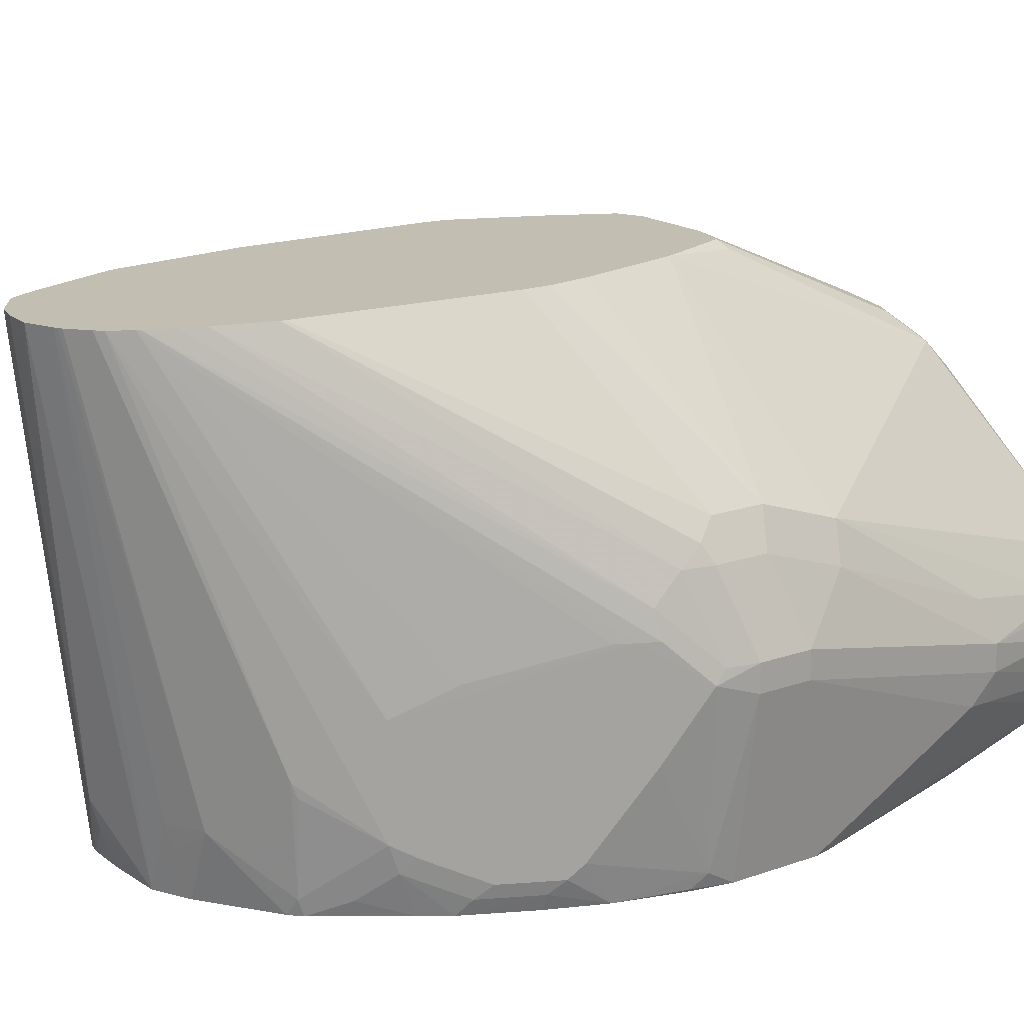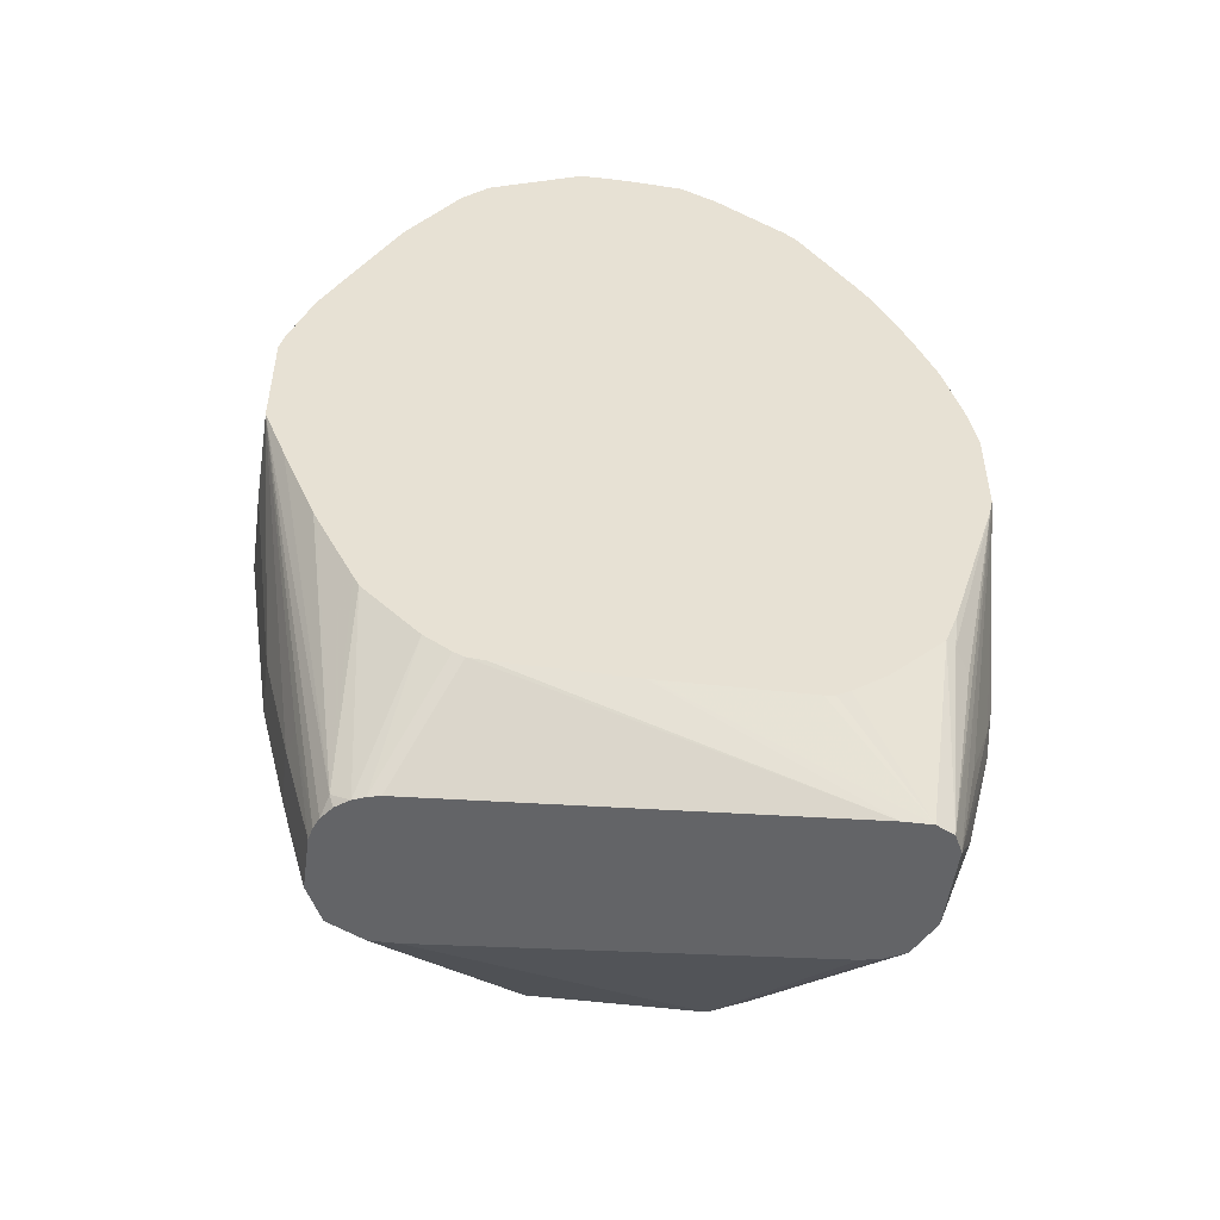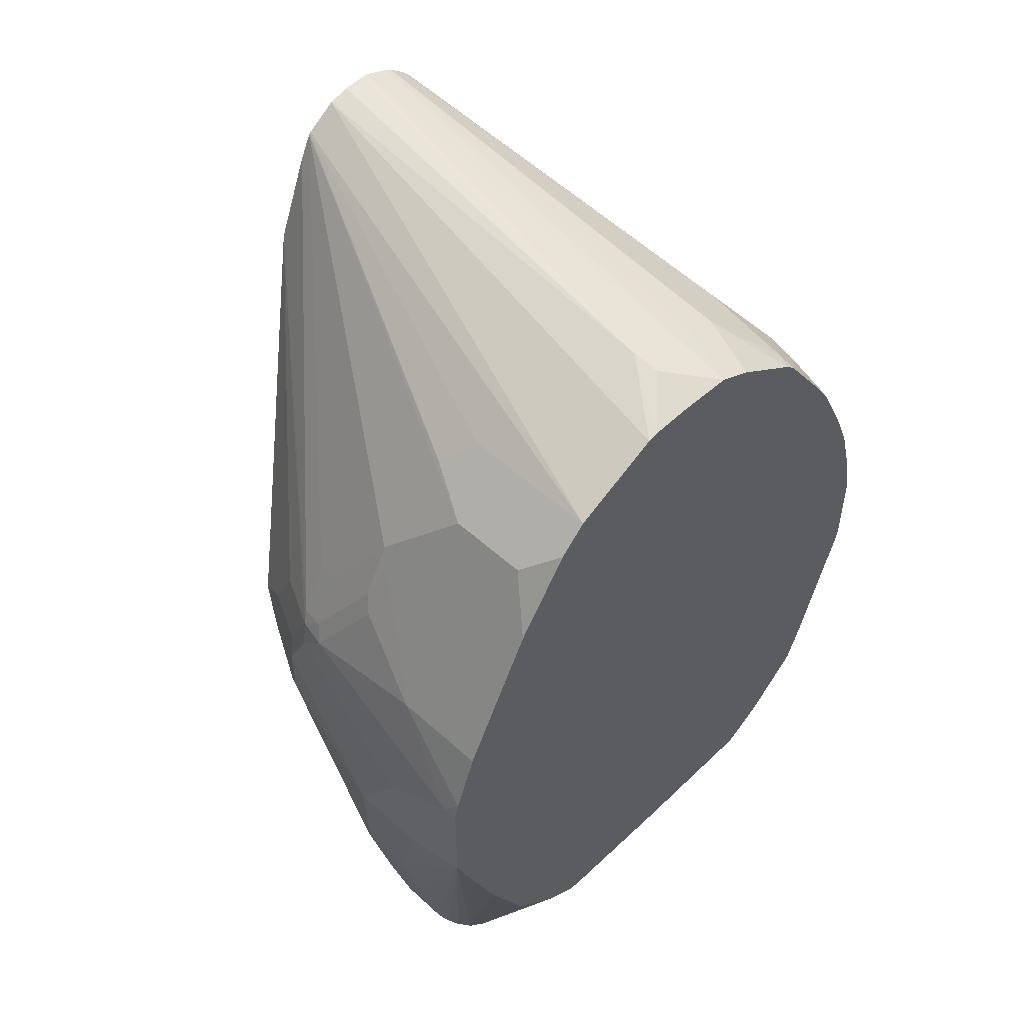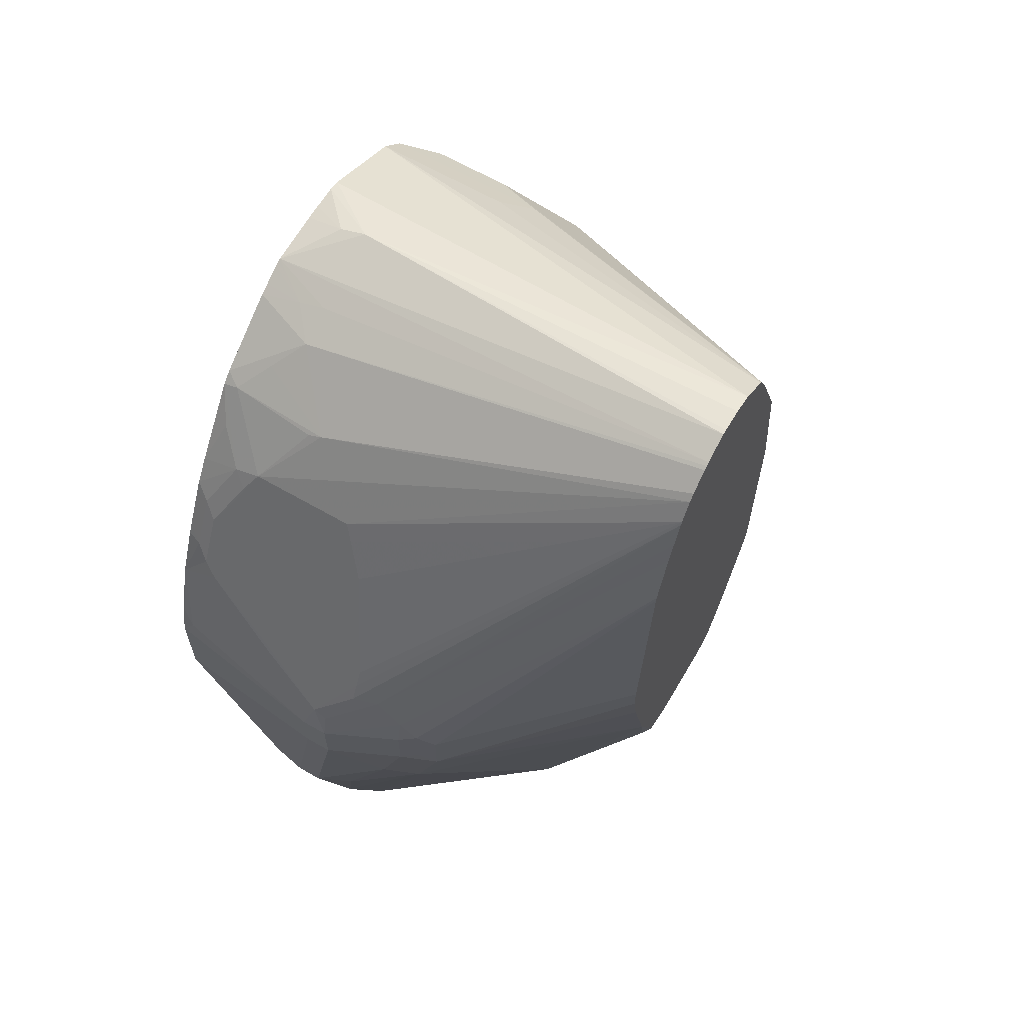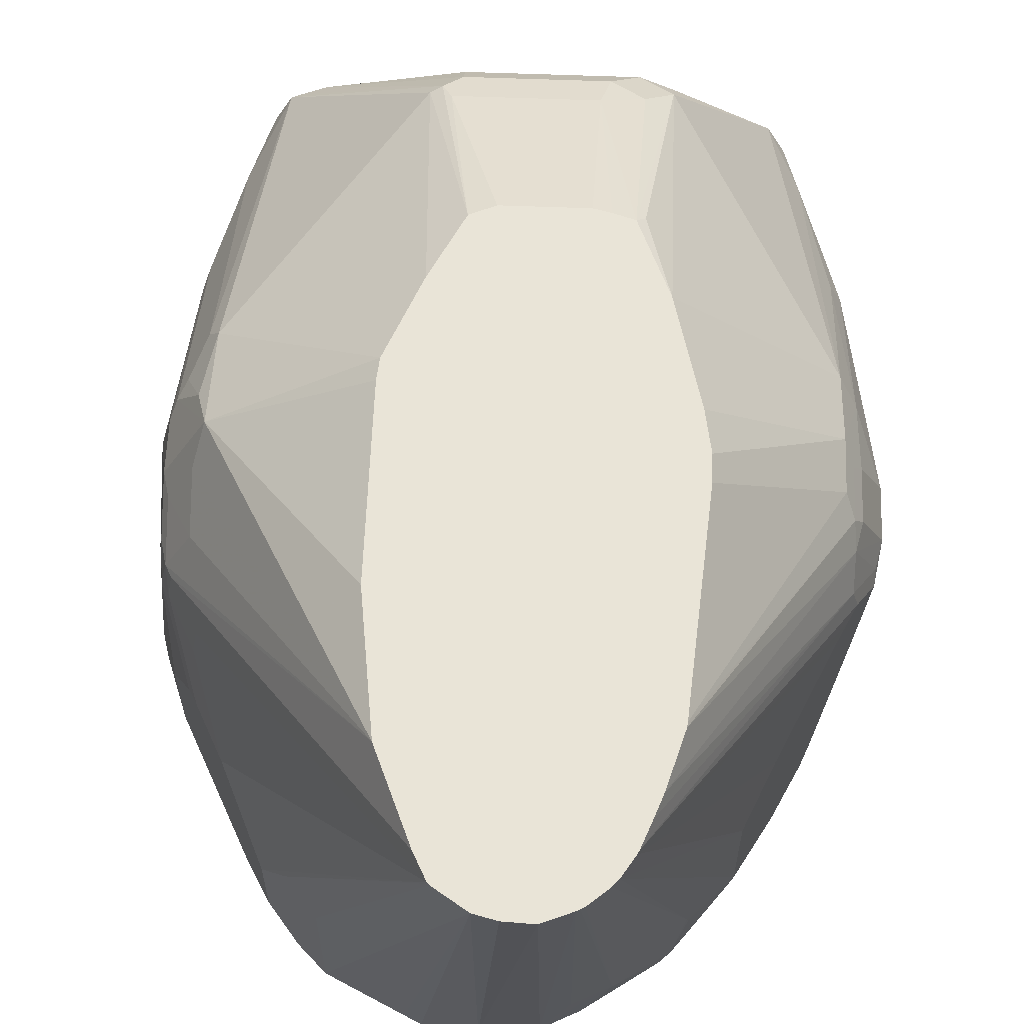
<metadata>
{"format":"obj","ext":"obj","renderer":"f3d","projection":"perspective","resolution":1024,"background":"white","views":[{"elev":17.3,"azim":-125.3,"up":"+Z"},{"elev":-51.2,"azim":172.3,"up":"+Y"},{"elev":52.3,"azim":134.4,"up":"+Y"},{"elev":63.8,"azim":-59.7,"up":"+Y"},{"elev":60.9,"azim":-177.8,"up":"+Z"}]}
</metadata>
<code>
v 0.2217 0.1209 0.06885
v 0.2183 0.1343 0.06885
v 0.2217 0.1209 0.08064
v 0.2217 0.04034 0.06885
v 0.2015 0.1814 0.06885
v 0.2015 0.1814 0.1411
v 0.2015 0.1612 0.2419
v 0.2217 0.08069 0.1411
v 0.2217 0.0202 0.121
v 0.2015 -0.1008 0.1613
v 0.1814 -0.1813 0.1613
v 0.1763 -0.1839 0.1411
v 0.159 -0.2543 0.1524
v 0.1555 -0.2543 0.1438
v 0.1511 -0.2468 0.131
v 0.2059 6.2e-05 0.06885
v 0.1948 0.1948 0.06885
v 0.1948 0.1948 0.1478
v 0.1612 0.262 0.2016
v 0.1814 0.2217 0.2016
v 0.1948 0.1747 0.2486
v 0.1965 0.1612 0.2645
v 0.2015 0.141 0.262
v 0.2217 0.0202 0.1814
v 0.2015 -0.1008 0.2016
v 0.1814 -0.1813 0.2016
v 0.1612 -0.2543 0.1613
v 0.1482 -0.2543 0.134
v 0.1384 -0.2543 0.1267
v 0.1478 -0.1276 0.06885
v 0.1517 -0.1198 0.06885
v 0.1612 -0.1008 0.06885
v 0.1786 -0.06601 0.06885
v 0.1814 -0.06043 0.06885
v 0.1612 0.262 0.06885
v 0.1276 0.3291 0.1545
v 0.1344 0.3157 0.168
v 0.1545 0.2754 0.2083
v 0.1747 0.2351 0.2083
v 0.1915 0.1713 0.2671
v 0.1747 0.2149 0.2486
v 0.03951 0.362 0.4396
v 0.1763 0.1612 0.3048
v 0.1965 0.1209 0.2847
v 0.2015 0.1008 0.2821
v 0.2015 0.06048 0.2821
v 0.1965 -0.1108 0.2116
v 0.1763 -0.1914 0.2116
v 0.1612 -0.2543 0.2016
v 0.1298 -0.2543 0.1232
v 0.1075 -0.1679 0.06885
v 0.1276 -0.1478 0.06885
v 0.1529 0.2788 0.06885
v 0.1276 0.3291 0.09407
v 0.1075 0.3493 0.1948
v 0.0038 0.4457 0.4396
v 0.1713 0.2116 0.2671
v 0.01006 0.4333 0.4396
v 0.01317 0.4271 0.4396
v 0.05228 0.262 0.4396
v 0.1679 0.1008 0.3494
v 0.1763 0.1209 0.325
v 0.1948 0.1008 0.2956
v 0.1965 0.05044 0.2922
v 0.1763 -0.1512 0.2318
v 0.1478 -0.2543 0.2284
v 0.1504 -0.2543 0.2233
v 0.1209 -0.2543 0.121
v 0.08059 -0.1845 0.06885
v 0.08844 -0.1806 0.06885
v 0.1478 0.2889 0.06885
v 0.1075 0.3493 0.06885
v 0.0873 0.3695 0.1747
v 0.003109 0.4465 0.4396
v 0.05228 0.1209 0.4396
v 0.05071 0.1046 0.4396
v 0.1679 0.0202 0.3292
v 0.1763 0.07058 0.3326
v 0.1889 0.04034 0.3023
v 0.1763 0.0101 0.3124
v 0.03527 -0.1512 0.3729
v 0.02683 -0.1545 0.3762
v 0.1395 -0.2543 0.2326
v -0.1814 -0.2543 0.1008
v 0.06802 -0.1856 0.06885
v 0.0873 0.3695 0.06885
v 0.002369 0.4472 0.4396
v 0.0259 0.04416 0.4396
v 0.001876 -0.003824 0.4396
v 0.02013 -0.1411 0.3829
v 0.01342 -0.1679 0.3695
v 0.1209 -0.2543 0.2419
v 0.1261 -0.2543 0.2393
v -0.2015 -0.2543 0.1008
v -0.02609 -0.1873 0.06885
v 0.07221 0.377 0.06885
v -0.02096 0.4628 0.4396
v -0.01632 -0.01195 0.4396
v -0.08059 -0.1411 0.3829
v -0.0873 -0.1679 0.3695
v 0.01342 -0.188 0.3494
v 0.1008 -0.2543 0.2419
v -0.2149 -0.2543 0.1075
v -0.2149 -0.1209 0.06885
v -0.2015 -0.1343 0.06885
v -0.1746 -0.1612 0.06885
v -0.1507 -0.1787 0.06885
v -0.1411 -0.1844 0.06885
v -0.1335 -0.1856 0.06885
v -0.02856 -0.1873 0.06885
v 0.03191 0.3972 0.06885
v 0.02013 0.4031 0.06885
v -0.02017 0.4232 0.121
v -0.03645 0.4667 0.4396
v -0.07674 -0.01195 0.4396
v -0.1108 -0.1512 0.3729
v -0.08942 -0.008771 0.4396
v -0.1046 -0.003824 0.4396
v -0.1075 -0.188 0.3494
v -0.1798 -0.2543 0.2186
v -0.2217 -0.2543 0.121
v -0.2368 -0.1411 0.09828
v -0.2594 0.0202 0.06885
v -0.2318 -0.1309 0.08568
v -0.2217 -0.1209 0.07309
v -0.2247 -0.09434 0.06885
v 0.01174 0.4047 0.06885
v -0.0584 0.4676 0.4396
v -0.05455 0.4676 0.4396
v -0.03704 0.4668 0.4396
v -0.02269 0.4182 0.1008
v -0.06042 0.4031 0.06885
v -0.131 -0.1713 0.3527
v -0.1279 0.05355 0.4396
v -0.1108 -0.01004 0.4333
v -0.131 -0.1914 0.3326
v -0.2082 -0.2543 0.2083
v -0.1948 -0.2543 0.215
v -0.1938 -0.2543 0.2155
v -0.2217 -0.2543 0.1814
v -0.2418 -0.2015 0.1613
v -0.262 -0.1209 0.1613
v -0.257 -0.1209 0.1386
v -0.2368 -0.1813 0.1184
v -0.262 0.03193 0.06885
v -0.007347 0.4052 0.06885
v -0.07877 0.4594 0.4396
v -0.01913 0.4052 0.06885
v -0.06604 0.4003 0.06885
v -0.08311 0.398 0.1008
v -0.08059 0.4031 0.121
v -0.2485 0.01349 0.2889
v -0.148 0.1341 0.4396
v -0.2485 0.07391 0.309
v -0.2318 -0.2116 0.1915
v -0.262 -0.1209 0.1814
v -0.2822 0.06048 0.2016
v -0.262 -0.1008 0.1411
v -0.262 0.1008 0.06885
v -0.08133 0.4582 0.4396
v -0.07946 0.3936 0.06885
v -0.0873 0.3896 0.06885
v -0.1075 0.3896 0.121
v -0.09405 0.3963 0.121
v -0.262 0.0202 0.262
v -0.2519 -0.1108 0.2116
v -0.153 0.1651 0.4396
v -0.2485 0.1142 0.309
v -0.2553 0.0874 0.2956
v -0.262 0.08069 0.2821
v -0.2822 0.06048 0.2217
v -0.2822 0.1008 0.2016
v -0.262 0.1209 0.08064
v -0.257 0.131 0.07055
v -0.2565 0.1293 0.06885
v -0.08409 0.4565 0.4396
v -0.1399 0.3532 0.06885
v -0.1276 0.3695 0.1008
v -0.1545 0.3561 0.1613
v -0.153 0.1852 0.4396
v -0.2553 0.1276 0.2956
v -0.1396 0.3426 0.4396
v -0.262 0.1209 0.2821
v -0.2822 0.1008 0.2217
v -0.2771 0.131 0.2116
v -0.262 0.1612 0.1613
v -0.2418 0.2015 0.1008
v -0.2418 0.1814 0.06885
v -0.2557 0.1327 0.06885
v -0.0982 0.4447 0.4396
v -0.1483 0.3454 0.06885
v -0.1478 0.3493 0.08064
v -0.1562 0.3527 0.1512
v -0.1881 0.309 0.121
v -0.1027 0.4395 0.4396
v -0.257 0.1436 0.2821
v -0.1391 0.3465 0.4396
v -0.2771 0.1234 0.2217
v -0.257 0.1637 0.262
v -0.262 0.1612 0.2419
v -0.2553 0.1747 0.2419
v -0.2553 0.1747 0.1613
v -0.257 0.1713 0.1512
v -0.2217 0.2418 0.1008
v -0.2368 0.2116 0.09073
v -0.2292 0.2217 0.08064
v -0.2248 0.2217 0.06885
v -0.1881 0.2889 0.06885
v -0.1688 0.3224 0.08064
v -0.189 0.3023 0.1008
v -0.1881 0.309 0.2016
v -0.1965 0.2922 0.1109
v -0.2082 0.2687 0.1008
v -0.1122 0.4245 0.4396
v -0.127 0.3867 0.4396
v -0.1209 0.4031 0.4396
v -0.1135 0.4219 0.4396
v -0.2485 0.1881 0.2419
v -0.2082 0.2687 0.2217
v -0.2166 0.2519 0.09073
v -0.2091 0.262 0.08064
v -0.2047 0.262 0.06885
v -0.2209 0.2295 0.06885
v -0.2007 0.2699 0.06885
f 123 125 124
f 121 140 141
f 121 141 142
f 121 142 143
f 121 143 144
f 122 145 123
f 122 144 145
f 123 126 125
f 119 139 120
f 121 144 122
f 119 138 139
f 113 127 131
f 119 136 137
f 119 133 136
f 118 135 133
f 113 128 129
f 116 118 133
f 116 133 119
f 113 132 128
f 113 131 132
f 113 129 130
f 113 130 114
f 127 146 131
f 119 137 138
f 128 132 147
f 145 158 157
f 131 148 132
f 145 172 159
f 112 127 113
f 147 151 160
f 145 157 172
f 143 145 144
f 143 158 145
f 142 171 157
f 142 156 171
f 142 158 143
f 142 157 158
f 141 156 142
f 131 146 148
f 140 156 141
f 137 152 155
f 137 155 140
f 134 154 152
f 134 153 154
f 133 152 137
f 133 134 152
f 133 135 134
f 133 137 136
f 132 151 147
f 132 150 151
f 132 149 150
f 140 155 156
f 104 125 126
f 73 86 87
f 103 124 125
f 86 97 87
f 86 96 97
f 84 95 85
f 84 110 95
f 84 94 110
f 82 93 83
f 82 92 93
f 82 91 92
f 82 100 91
f 82 99 100
f 82 90 99
f 89 98 90
f 82 89 90
f 81 88 89
f 77 79 78
f 77 80 79
f 77 88 81
f 76 88 77
f 73 87 74
f 69 84 85
f 68 84 69
f 66 77 81
f 149 161 150
f 66 80 77
f 81 89 82
f 103 125 104
f 90 98 115
f 91 100 119
f 103 123 124
f 103 122 123
f 103 121 122
f 102 119 120
f 100 116 119
f 99 118 116
f 99 117 118
f 99 115 117
f 99 116 100
f 97 111 112
f 97 113 114
f 90 115 99
f 97 112 113
f 94 109 110
f 94 108 109
f 94 107 108
f 94 106 107
f 94 105 106
f 94 104 105
f 94 103 104
f 92 119 102
f 92 101 119
f 91 101 92
f 91 119 101
f 96 111 97
f 150 161 162
f 210 224 221
f 150 163 164
f 194 201 211
f 194 202 201
f 194 204 202
f 194 213 204
f 194 212 213
f 194 210 212
f 194 211 195
f 192 194 193
f 192 210 194
f 191 210 192
f 191 209 210
f 195 211 214
f 191 208 209
f 188 205 206
f 187 202 204
f 187 203 202
f 187 205 188
f 187 204 205
f 186 203 187
f 185 203 186
f 185 202 203
f 185 201 202
f 185 200 201
f 185 199 200
f 188 206 207
f 185 198 199
f 196 199 198
f 196 215 199
f 66 82 83
f 221 224 222
f 214 218 217
f 214 219 218
f 212 220 213
f 211 219 214
f 210 220 212
f 210 221 220
f 208 224 210
f 208 210 209
f 206 223 207
f 196 197 215
f 206 222 223
f 205 221 206
f 205 220 221
f 204 220 205
f 204 213 220
f 201 217 218
f 201 219 211
f 201 218 219
f 200 217 201
f 199 217 200
f 199 216 217
f 199 215 216
f 206 221 222
f 150 162 163
f 184 198 185
f 183 196 184
f 163 177 178
f 162 177 163
f 160 163 176
f 160 164 163
f 159 174 175
f 159 173 174
f 159 172 173
f 157 184 172
f 157 171 184
f 156 165 171
f 156 166 165
f 163 178 179
f 155 166 156
f 154 169 170
f 154 181 169
f 154 168 181
f 154 180 168
f 154 167 180
f 153 167 154
f 152 154 165
f 152 166 155
f 152 165 166
f 151 164 160
f 150 164 151
f 154 170 165
f 184 196 198
f 163 179 176
f 168 180 182
f 181 197 196
f 181 182 197
f 181 196 183
f 179 195 190
f 179 194 195
f 179 193 194
f 179 192 193
f 178 192 179
f 177 192 178
f 177 191 192
f 176 179 190
f 165 170 171
f 174 188 189
f 173 188 174
f 173 187 188
f 173 186 187
f 173 185 186
f 172 185 173
f 172 184 185
f 170 184 171
f 170 183 184
f 169 183 170
f 169 181 183
f 168 182 181
f 174 189 175
f 66 81 82
f 118 134 135
f 64 80 65
f 10 25 26
f 9 25 10
f 9 24 25
f 8 23 24
f 7 20 21
f 7 23 8
f 7 22 23
f 7 21 22
f 6 20 7
f 6 19 20
f 6 18 19
f 10 26 11
f 5 18 6
f 4 15 16
f 4 14 15
f 4 13 14
f 4 12 13
f 4 11 12
f 4 10 11
f 4 9 10
f 3 7 8
f 3 6 7
f 2 6 3
f 2 5 6
f 5 17 18
f 1 5 2
f 11 26 49
f 11 27 12
f 15 28 29
f 14 28 15
f 13 28 14
f 13 29 28
f 13 50 29
f 13 68 50
f 13 84 68
f 13 94 84
f 13 103 94
f 13 121 103
f 13 140 121
f 11 49 27
f 13 137 140
f 13 139 138
f 13 120 139
f 13 102 120
f 13 92 102
f 13 93 92
f 13 83 93
f 13 66 83
f 13 67 66
f 13 49 67
f 13 27 49
f 12 27 13
f 13 138 137
f 15 29 30
f 1 17 5
f 1 71 53
f 1 106 105
f 1 107 106
f 1 108 107
f 1 109 108
f 1 110 109
f 1 95 110
f 1 85 95
f 1 69 85
f 1 70 69
f 1 51 70
f 1 52 51
f 1 105 104
f 1 30 52
f 1 32 31
f 1 33 32
f 1 34 33
f 1 16 34
f 1 4 16
f 1 9 4
f 1 24 9
f 1 8 24
f 1 3 8
f 1 2 3
f 65 80 66
f 1 31 30
f 1 35 17
f 1 104 126
f 1 123 145
f 1 72 71
f 1 86 72
f 1 96 86
f 1 111 96
f 1 112 111
f 1 127 112
f 1 146 127
f 1 148 146
f 1 132 148
f 1 149 132
f 1 161 149
f 1 126 123
f 1 162 161
f 1 191 177
f 1 208 191
f 1 224 208
f 1 222 224
f 1 223 222
f 1 207 223
f 1 188 207
f 1 189 188
f 1 175 189
f 1 159 175
f 1 145 159
f 1 177 162
f 15 30 31
f 1 53 35
f 15 32 33
f 43 62 44
f 42 62 43
f 42 61 62
f 42 60 61
f 42 75 60
f 42 76 75
f 42 88 76
f 42 89 88
f 42 98 89
f 42 115 98
f 42 117 115
f 44 61 63
f 42 118 117
f 42 153 134
f 42 167 153
f 42 180 167
f 42 182 180
f 42 197 182
f 42 215 197
f 42 216 215
f 42 217 216
f 42 214 217
f 42 195 214
f 42 190 195
f 42 134 118
f 42 176 190
f 44 63 45
f 45 64 46
f 64 79 80
f 15 31 32
f 64 78 79
f 61 64 63
f 61 78 64
f 61 77 78
f 61 76 77
f 61 75 76
f 60 75 61
f 56 58 57
f 55 74 56
f 45 63 64
f 55 73 74
f 55 72 86
f 54 71 72
f 53 71 54
f 50 70 51
f 50 69 70
f 50 68 69
f 48 67 49
f 48 66 67
f 48 65 66
f 47 65 48
f 47 64 65
f 55 86 73
f 42 160 176
f 44 62 61
f 42 128 147
f 25 46 64
f 24 45 46
f 24 46 25
f 23 45 24
f 23 44 45
f 22 44 23
f 22 43 44
f 22 42 43
f 22 40 42
f 21 41 57
f 21 38 41
f 21 39 38
f 21 40 22
f 20 39 21
f 19 39 20
f 19 38 39
f 19 37 38
f 19 36 37
f 19 54 36
f 19 35 54
f 17 19 18
f 17 35 19
f 42 147 160
f 15 34 16
f 15 33 34
f 25 64 47
f 25 47 48
f 21 57 40
f 42 59 58
f 42 130 129
f 25 48 26
f 42 114 130
f 42 97 114
f 42 87 97
f 42 74 87
f 42 56 74
f 42 58 56
f 41 56 57
f 40 59 42
f 42 129 128
f 40 57 58
f 40 58 59
f 37 56 38
f 36 56 37
f 36 55 56
f 36 72 55
f 36 54 72
f 35 53 54
f 29 52 30
f 29 51 52
f 29 50 51
f 26 48 49
f 38 56 41

</code>
